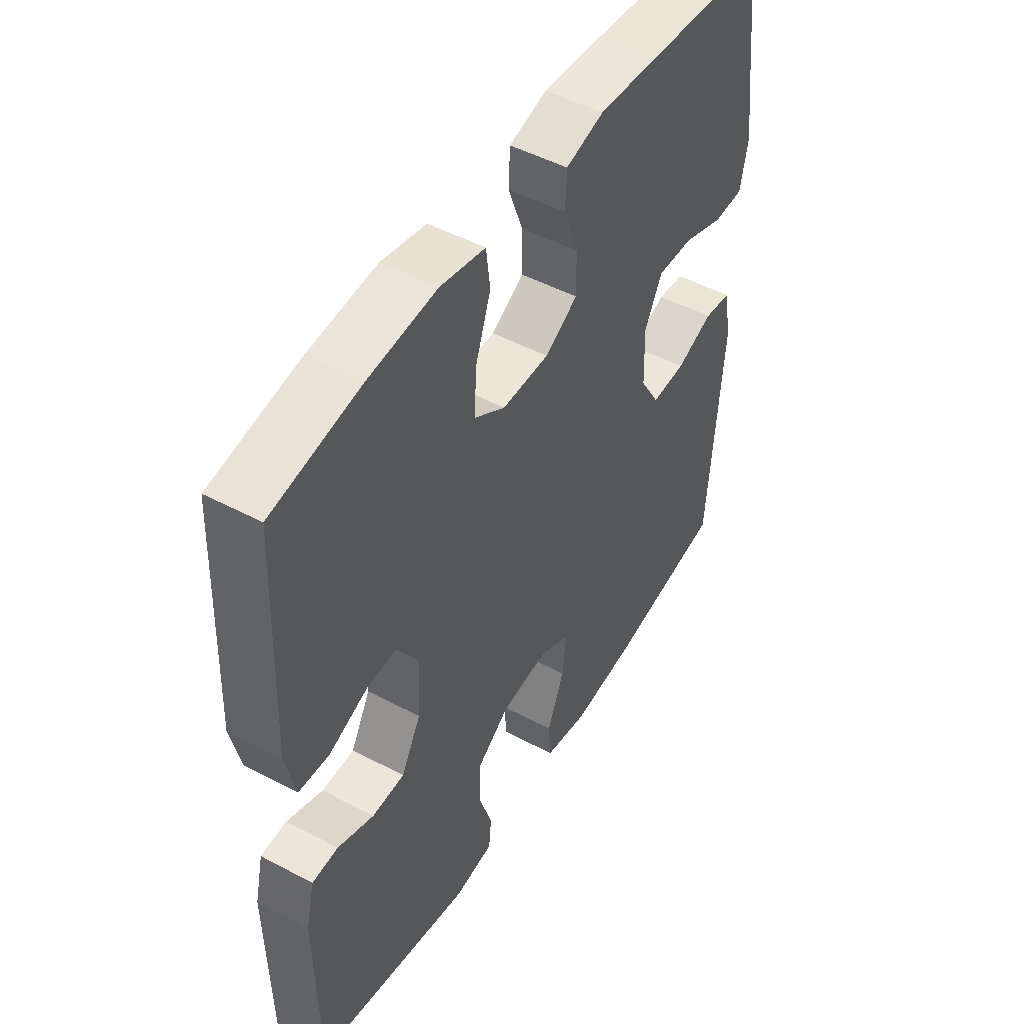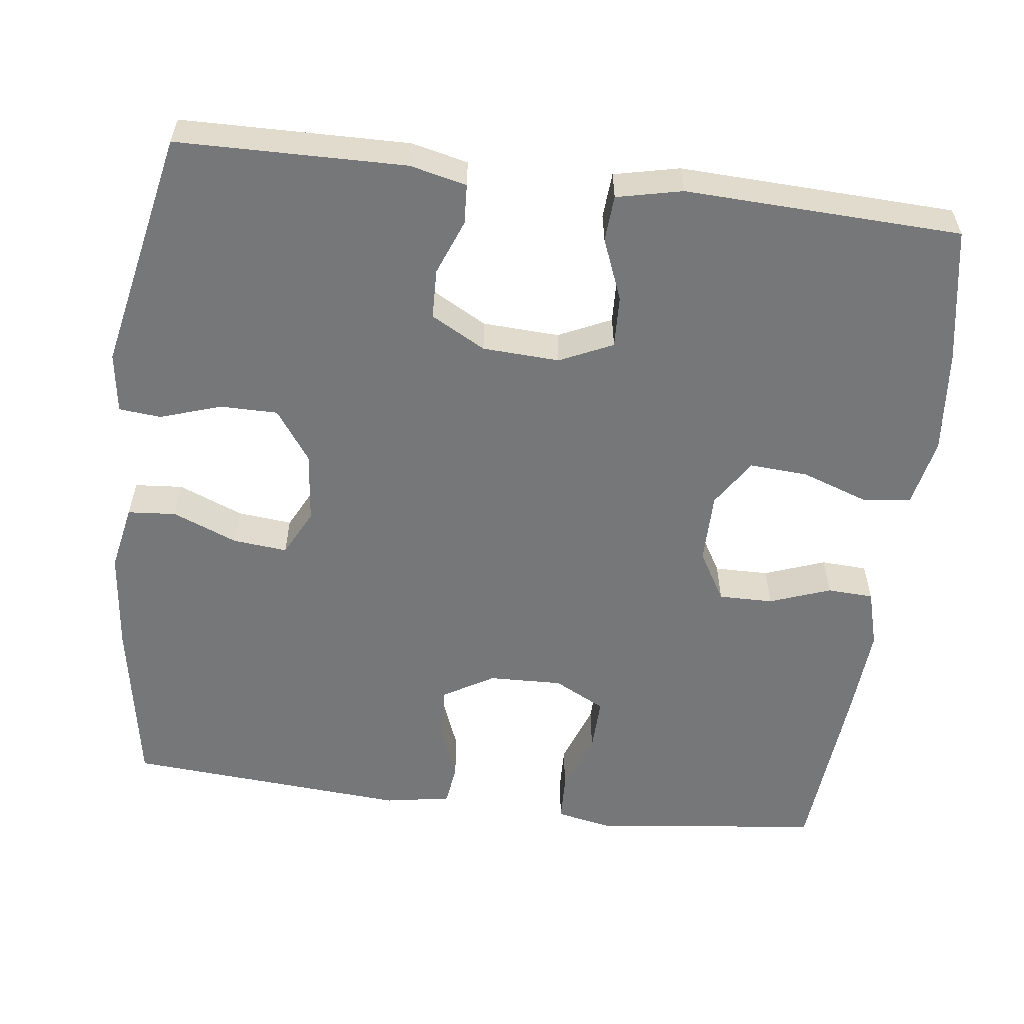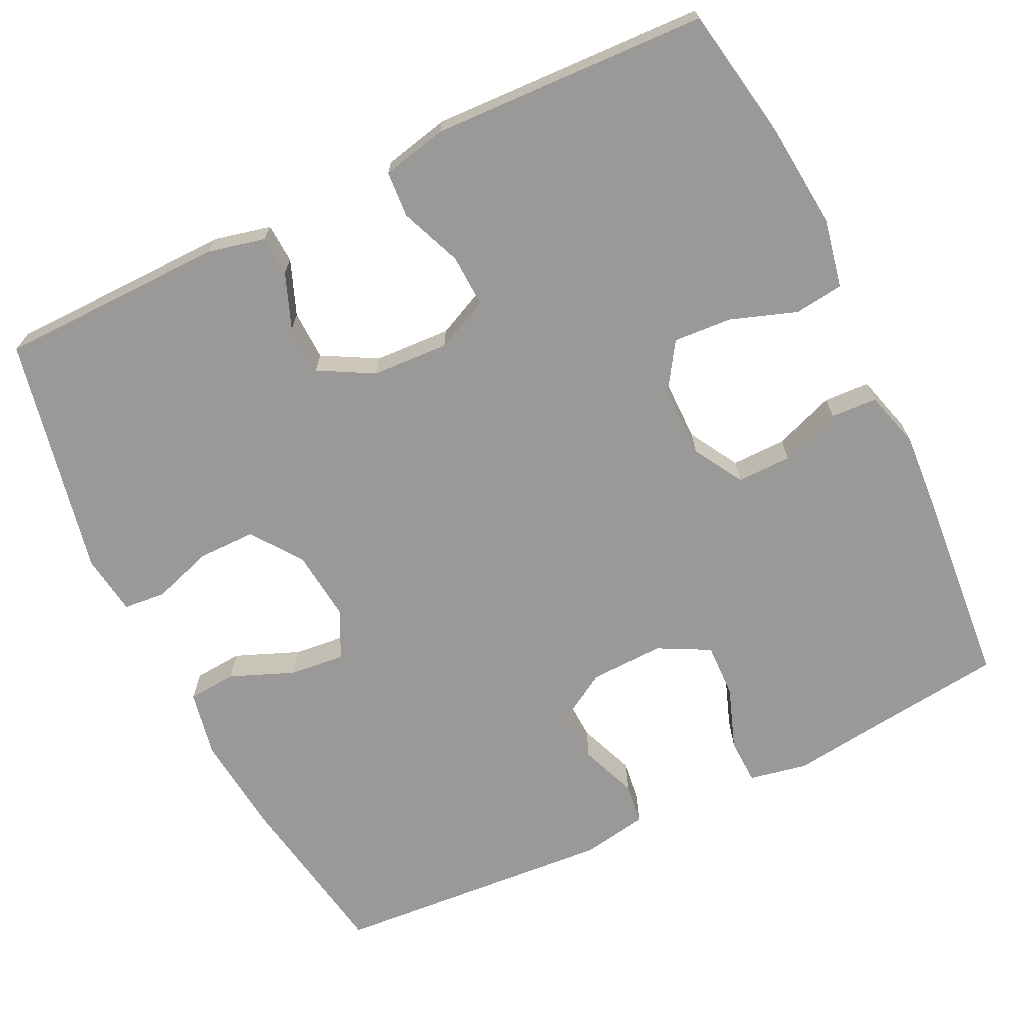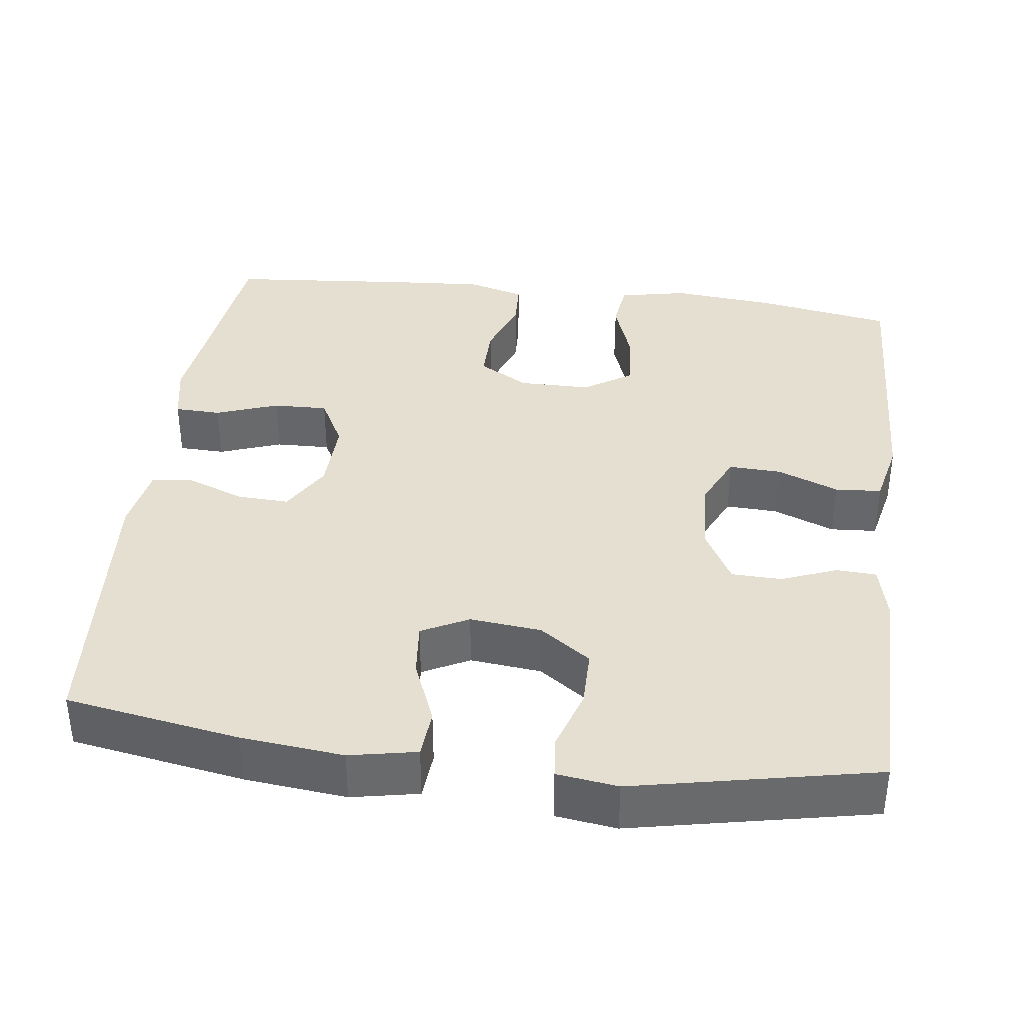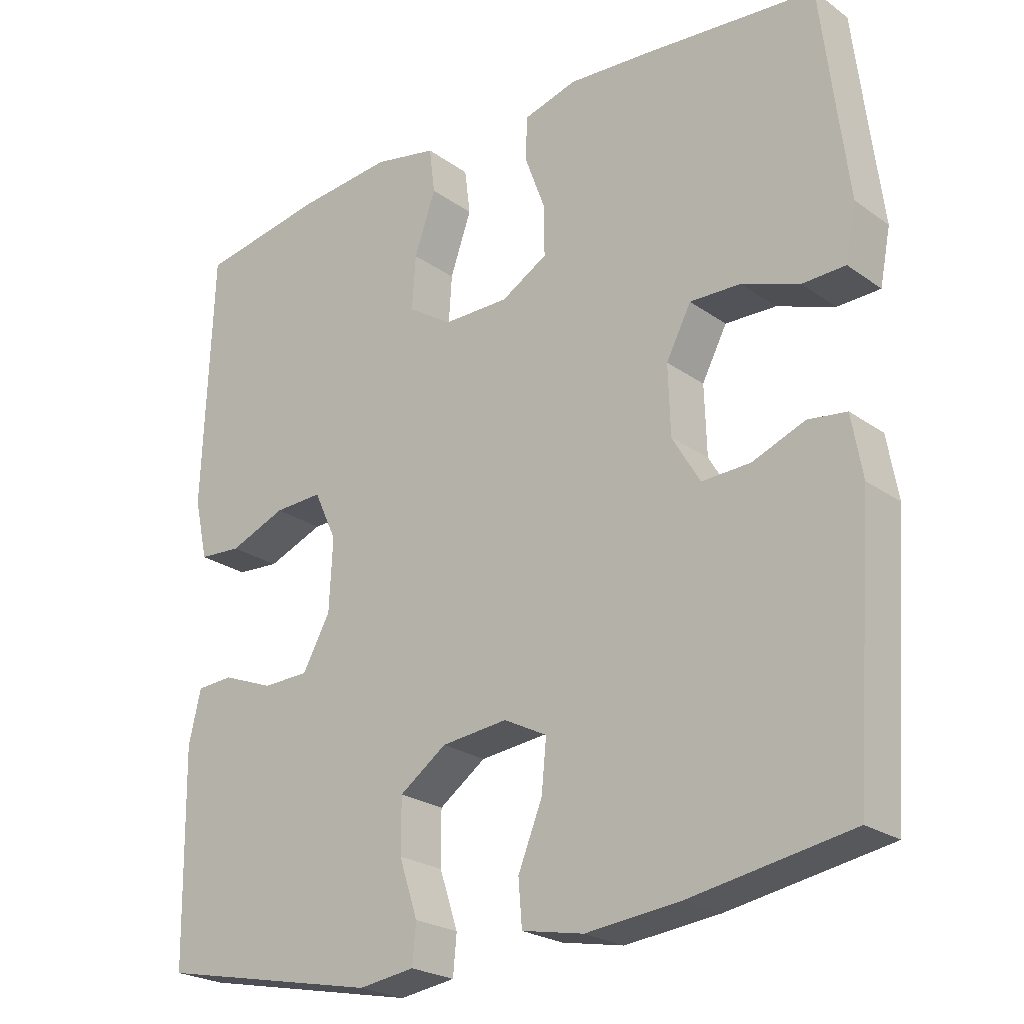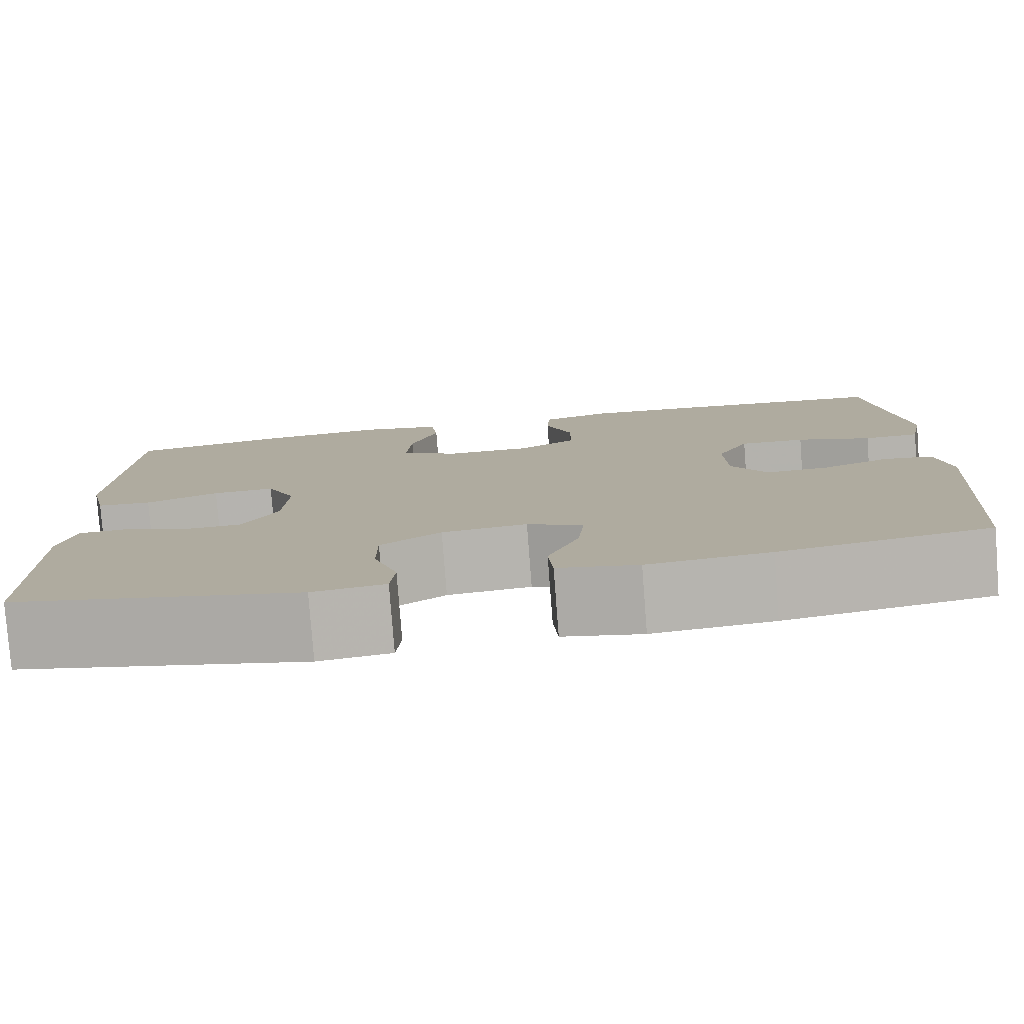
<metadata>
{"format":"obj","ext":"obj","renderer":"f3d","projection":"perspective","resolution":1024,"background":"white","views":[{"elev":48.9,"azim":-59.4,"up":"+Z"},{"elev":-57.0,"azim":-97.2,"up":"+Y"},{"elev":-69.1,"azim":-64.2,"up":"+Y"},{"elev":37.4,"azim":-172.8,"up":"+Y"},{"elev":-23.6,"azim":40.3,"up":"+Z"},{"elev":-79.8,"azim":4.4,"up":"+Z"}]}
</metadata>
<code>
v 0.5 0.07 -0.5
v 0.274 0.07 -0.539
v 0.142 0.07 -0.553
v 0.055 0.07 -0.536
v 0.05 0.07 -0.473
v 0.084 0.07 -0.389
v 0.091 0.07 -0.318
v 0.03 0.07 -0.287
v -0.063 0.07 -0.297
v -0.129 0.07 -0.344
v -0.129 0.07 -0.419
v -0.103 0.07 -0.498
v -0.108 0.07 -0.553
v -0.187 0.07 -0.564
v -0.5 0.07 -0.5
v -0.505 0.07 -0.204
v -0.488 0.07 -0.13
v -0.436 0.07 -0.127
v -0.364 0.07 -0.155
v -0.299 0.07 -0.153
v -0.26 0.07 -0.082
v -0.255 0.07 0.018
v -0.287 0.07 0.087
v -0.355 0.07 0.084
v -0.435 0.07 0.052
v -0.495 0.07 0.056
v -0.514 0.07 0.141
v -0.5 0.07 0.5
v -0.324 0.07 0.531
v -0.189 0.07 0.544
v -0.1 0.07 0.526
v -0.092 0.07 0.462
v -0.122 0.07 0.376
v -0.127 0.07 0.3
v -0.065 0.07 0.26
v 0.028 0.07 0.26
v 0.093 0.07 0.298
v 0.092 0.07 0.369
v 0.063 0.07 0.448
v 0.066 0.07 0.508
v 0.141 0.07 0.529
v 0.257 0.07 0.521
v 0.5 0.07 0.5
v 0.521 0.07 0.324
v 0.536 0.07 0.205
v 0.521 0.07 0.129
v 0.461 0.07 0.127
v 0.38 0.07 0.156
v 0.309 0.07 0.158
v 0.274 0.07 0.091
v 0.277 0.07 -0.005
v 0.316 0.07 -0.071
v 0.384 0.07 -0.068
v 0.458 0.07 -0.039
v 0.512 0.07 -0.046
v 0.527 0.07 -0.132
v 0.5 0 -0.5
v 0.274 0 -0.539
v 0.142 0 -0.553
v 0.055 0 -0.536
v 0.05 0 -0.473
v 0.084 0 -0.389
v 0.091 0 -0.318
v 0.03 0 -0.287
v -0.063 0 -0.297
v -0.129 0 -0.344
v -0.129 0 -0.419
v -0.103 0 -0.498
v -0.108 0 -0.553
v -0.187 0 -0.564
v -0.5 0 -0.5
v -0.505 0 -0.204
v -0.488 0 -0.13
v -0.436 0 -0.127
v -0.364 0 -0.155
v -0.299 0 -0.153
v -0.26 0 -0.082
v -0.255 0 0.018
v -0.287 0 0.087
v -0.355 0 0.084
v -0.435 0 0.052
v -0.495 0 0.056
v -0.514 0 0.141
v -0.5 0 0.5
v -0.324 0 0.531
v -0.189 0 0.544
v -0.1 0 0.526
v -0.092 0 0.462
v -0.122 0 0.376
v -0.127 0 0.3
v -0.065 0 0.26
v 0.028 0 0.26
v 0.093 0 0.298
v 0.092 0 0.369
v 0.063 0 0.448
v 0.066 0 0.508
v 0.141 0 0.529
v 0.257 0 0.521
v 0.5 0 0.5
v 0.521 0 0.324
v 0.536 0 0.205
v 0.521 0 0.129
v 0.461 0 0.127
v 0.38 0 0.156
v 0.309 0 0.158
v 0.274 0 0.091
v 0.277 0 -0.005
v 0.316 0 -0.071
v 0.384 0 -0.068
v 0.458 0 -0.039
v 0.512 0 -0.046
v 0.527 0 -0.132
f 4 5 6
f 3 4 6
f 2 3 6
f 1 2 6
f 56 1 6
f 55 56 6
f 54 55 6
f 53 54 6
f 52 53 6 7
f 51 52 7 8
f 50 51 8 9
f 49 50 9 10
f 46 47 48
f 45 46 48
f 44 45 48
f 44 48 49
f 43 44 49
f 42 43 49
f 41 42 49
f 40 41 49
f 39 40 49
f 38 39 49
f 37 38 49
f 36 37 49 10
f 31 32 33
f 30 31 33
f 29 30 33
f 28 29 33
f 27 28 33
f 26 27 33
f 25 26 33
f 24 25 33
f 23 24 33 34
f 22 23 34 35
f 17 18 19
f 16 17 19
f 15 16 19
f 14 15 19
f 13 14 19
f 12 13 19
f 11 12 19
f 10 11 19 20
f 35 36 10
f 22 35 10
f 21 22 10
f 10 20 21
f 62 61 60
f 62 60 59
f 62 59 58
f 62 58 57
f 62 57 112
f 62 112 111
f 62 111 110
f 62 110 109
f 63 62 109 108
f 64 63 108 107
f 65 64 107 106
f 66 65 106 105
f 104 103 102
f 104 102 101
f 104 101 100
f 105 104 100
f 105 100 99
f 105 99 98
f 105 98 97
f 105 97 96
f 105 96 95
f 105 95 94
f 105 94 93
f 66 105 93 92
f 89 88 87
f 89 87 86
f 89 86 85
f 89 85 84
f 89 84 83
f 89 83 82
f 89 82 81
f 89 81 80
f 90 89 80 79
f 91 90 79 78
f 75 74 73
f 75 73 72
f 75 72 71
f 75 71 70
f 75 70 69
f 75 69 68
f 75 68 67
f 76 75 67 66
f 66 92 91
f 66 91 78
f 66 78 77
f 77 76 66
f 1 57 58 2
f 2 58 59 3
f 3 59 60 4
f 4 60 61 5
f 5 61 62 6
f 6 62 63 7
f 7 63 64 8
f 8 64 65 9
f 9 65 66 10
f 10 66 67 11
f 11 67 68 12
f 12 68 69 13
f 13 69 70 14
f 14 70 71 15
f 15 71 72 16
f 16 72 73 17
f 17 73 74 18
f 18 74 75 19
f 19 75 76 20
f 20 76 77 21
f 21 77 78 22
f 22 78 79 23
f 23 79 80 24
f 24 80 81 25
f 25 81 82 26
f 26 82 83 27
f 27 83 84 28
f 28 84 85 29
f 29 85 86 30
f 30 86 87 31
f 31 87 88 32
f 32 88 89 33
f 33 89 90 34
f 34 90 91 35
f 35 91 92 36
f 36 92 93 37
f 37 93 94 38
f 38 94 95 39
f 39 95 96 40
f 40 96 97 41
f 41 97 98 42
f 42 98 99 43
f 43 99 100 44
f 44 100 101 45
f 45 101 102 46
f 46 102 103 47
f 47 103 104 48
f 48 104 105 49
f 49 105 106 50
f 50 106 107 51
f 51 107 108 52
f 52 108 109 53
f 53 109 110 54
f 54 110 111 55
f 55 111 112 56
f 56 112 57 1

</code>
